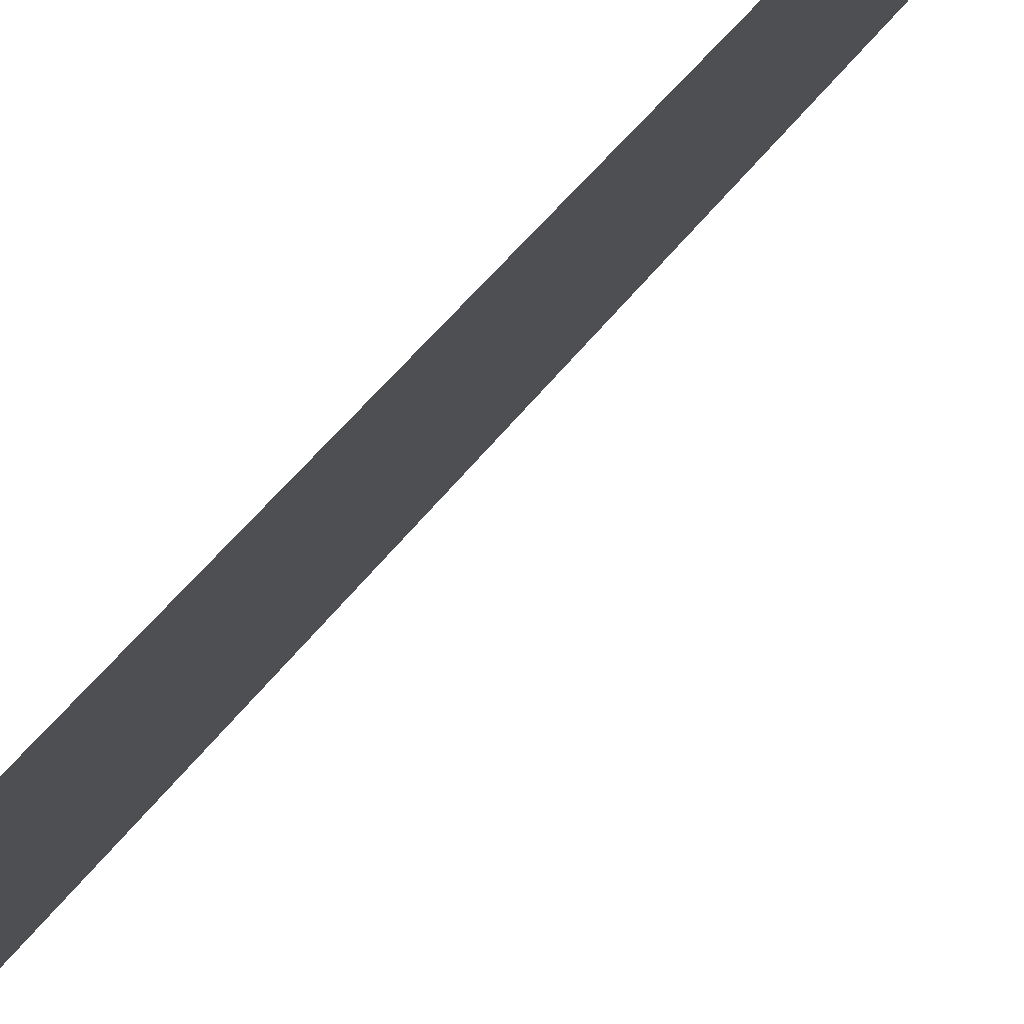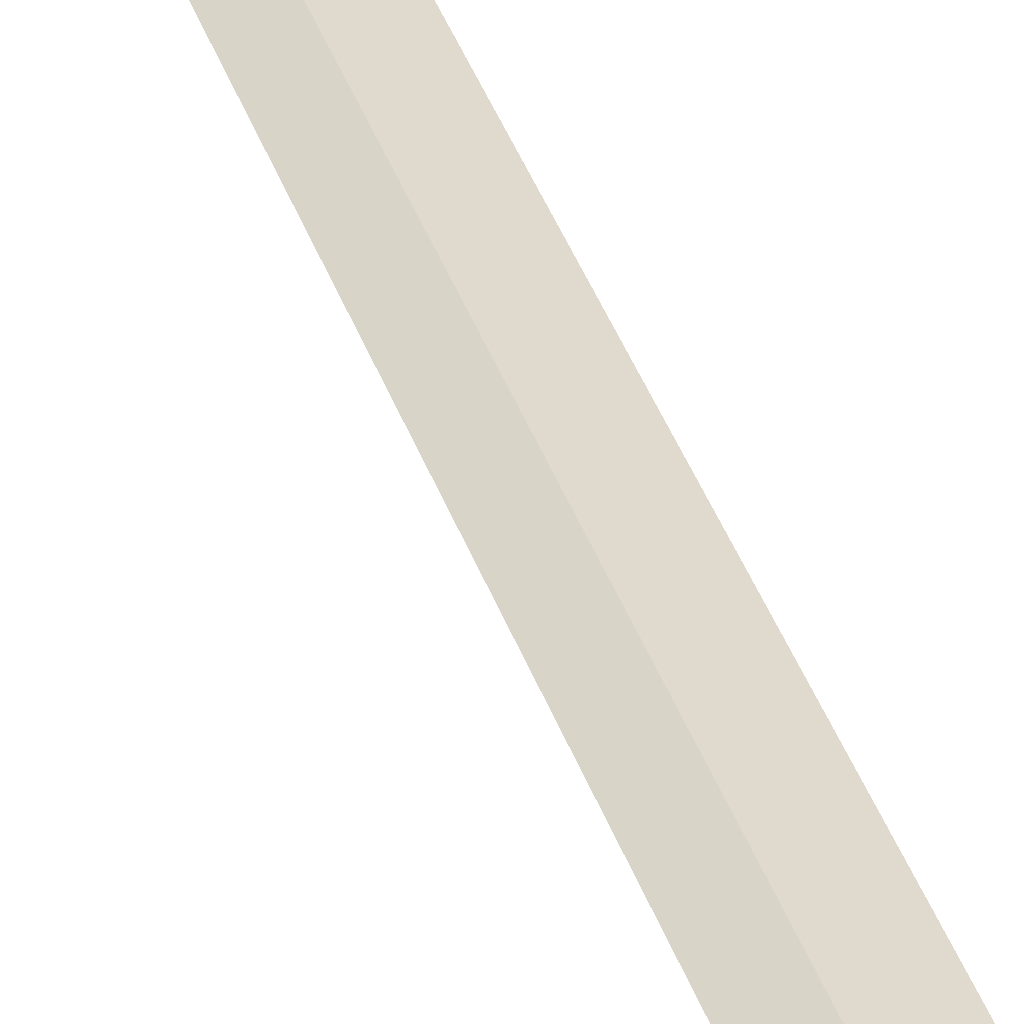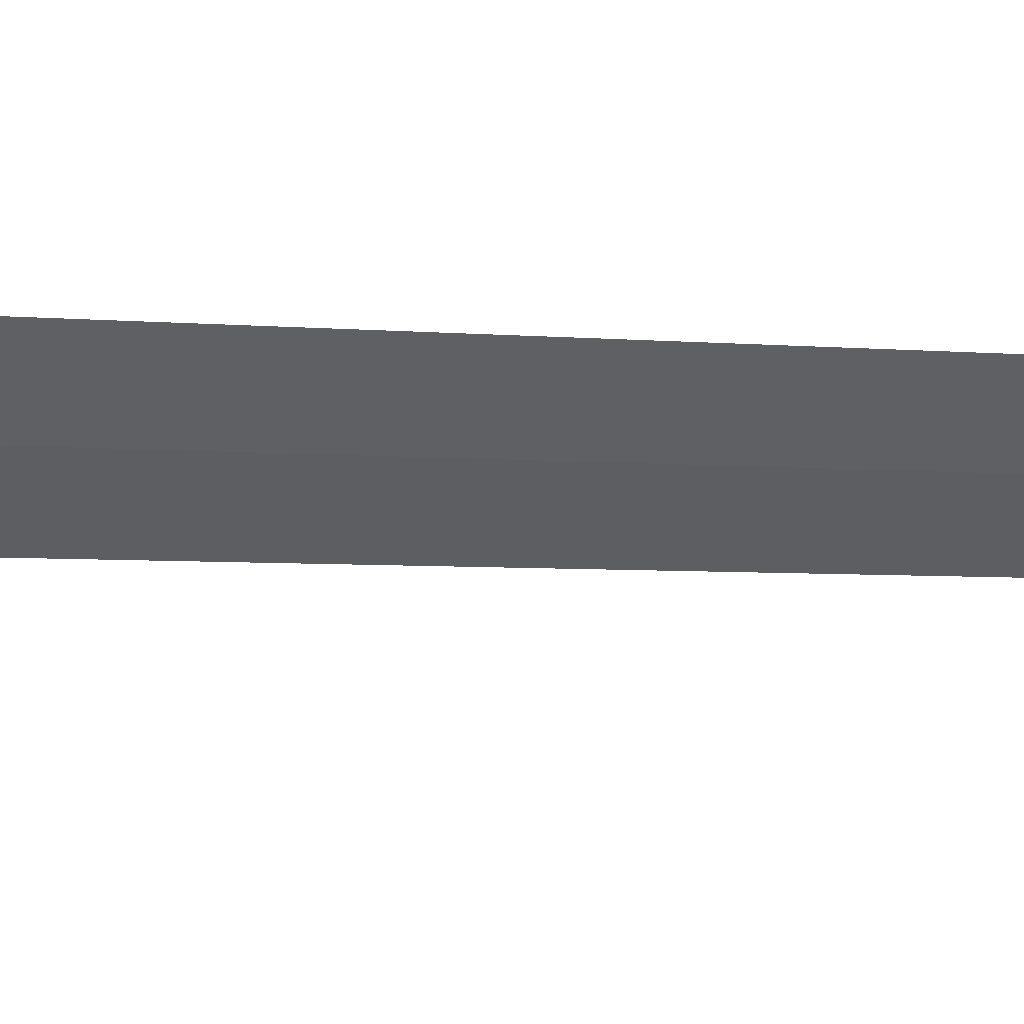
<metadata>
{"format":"obj","ext":"obj","renderer":"f3d","projection":"perspective","resolution":1024,"background":"white","views":[{"elev":-13.0,"azim":-12.3,"up":"+Y"},{"elev":39.8,"azim":161.4,"up":"+Y"},{"elev":-69.7,"azim":-91.7,"up":"+Y"}]}
</metadata>
<code>
v 44.51 170.2 1
v 44.16 170 1
v 44.41 169.6 0
v 44.8 169.8 0
v 44.84 170.4 1
v 44.51 170.2 30
f 1 3 2
f 1 5 4
f 1 4 3
f 1 6 5
f 1 2 6

</code>
